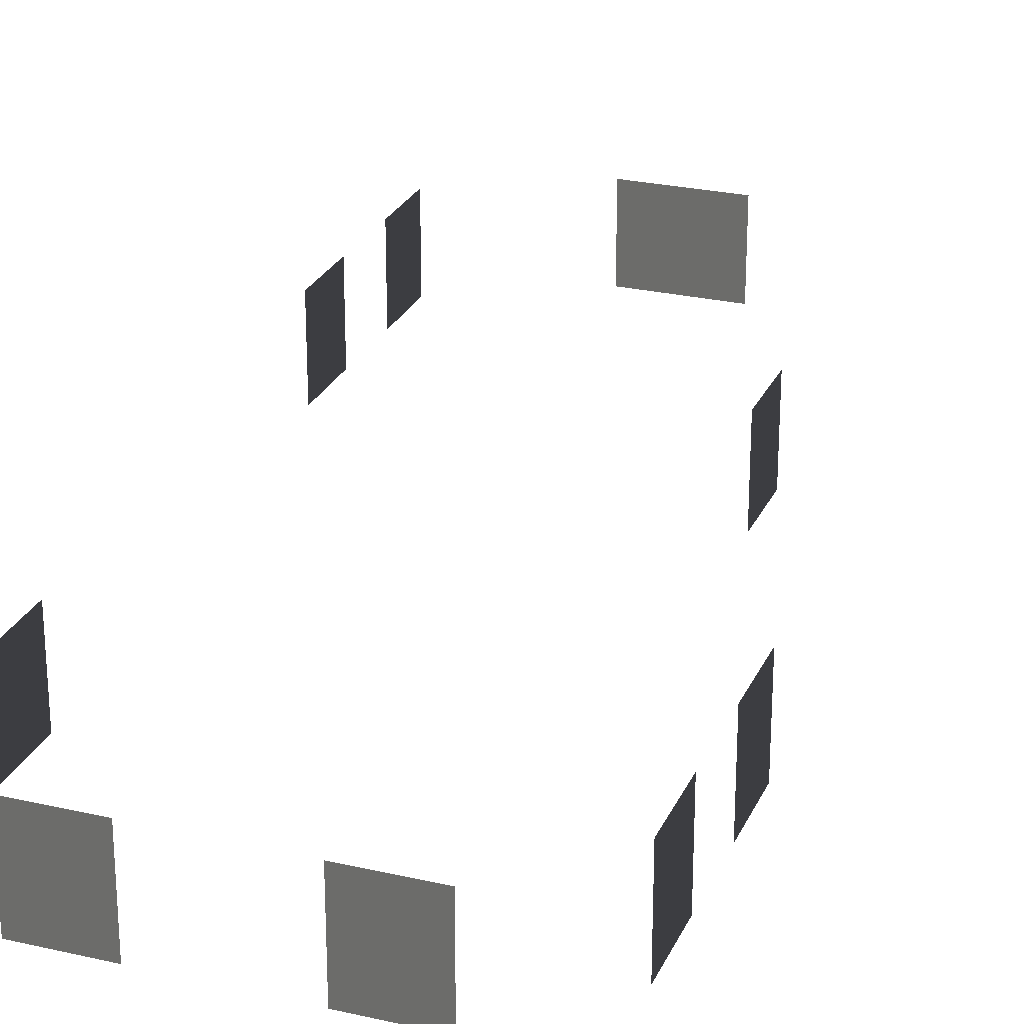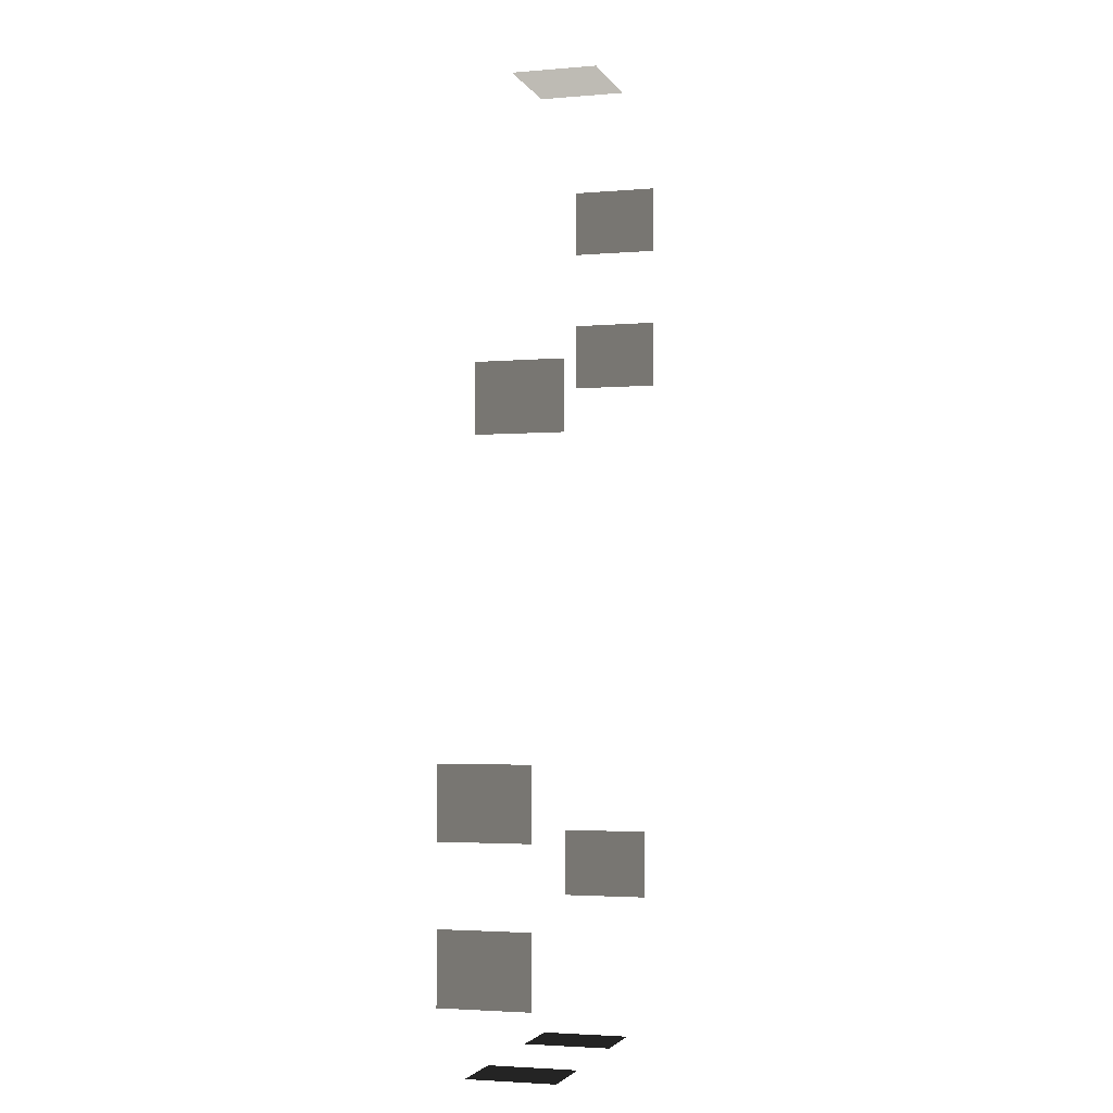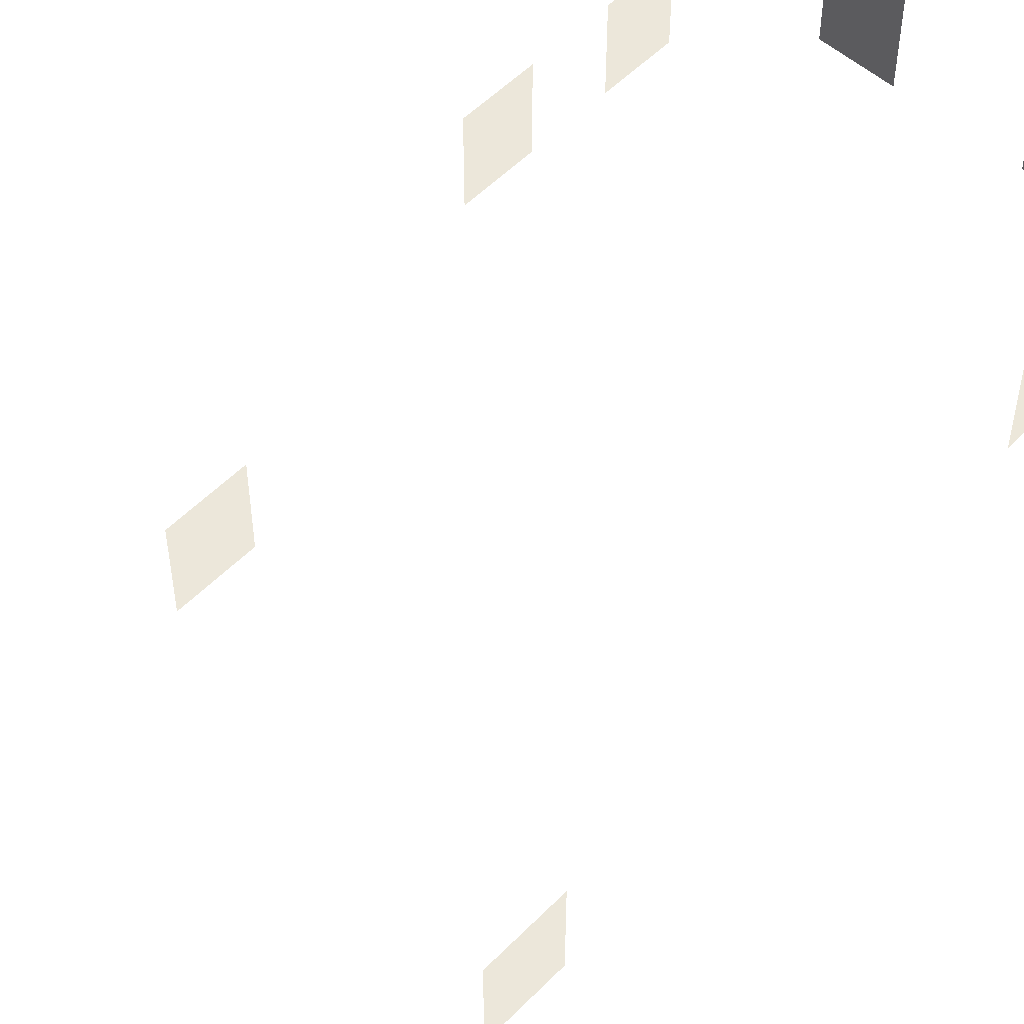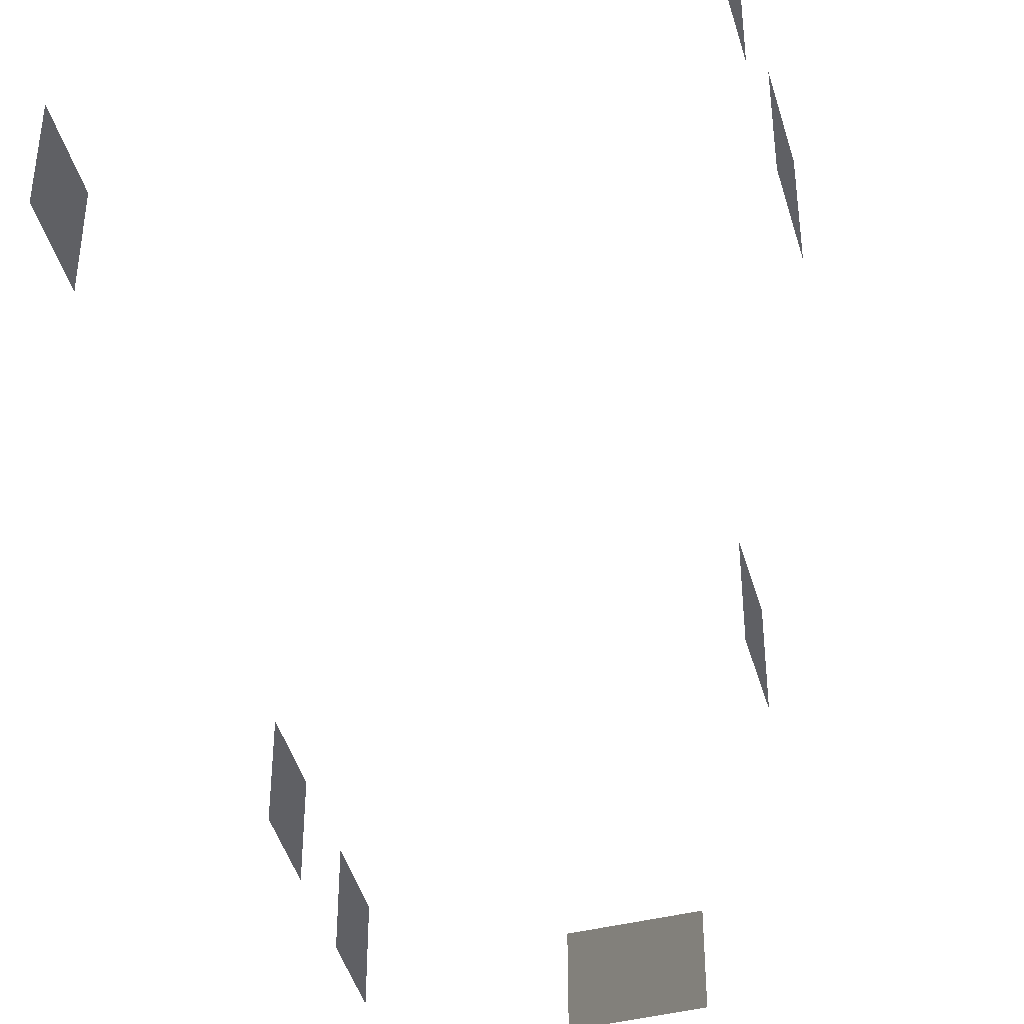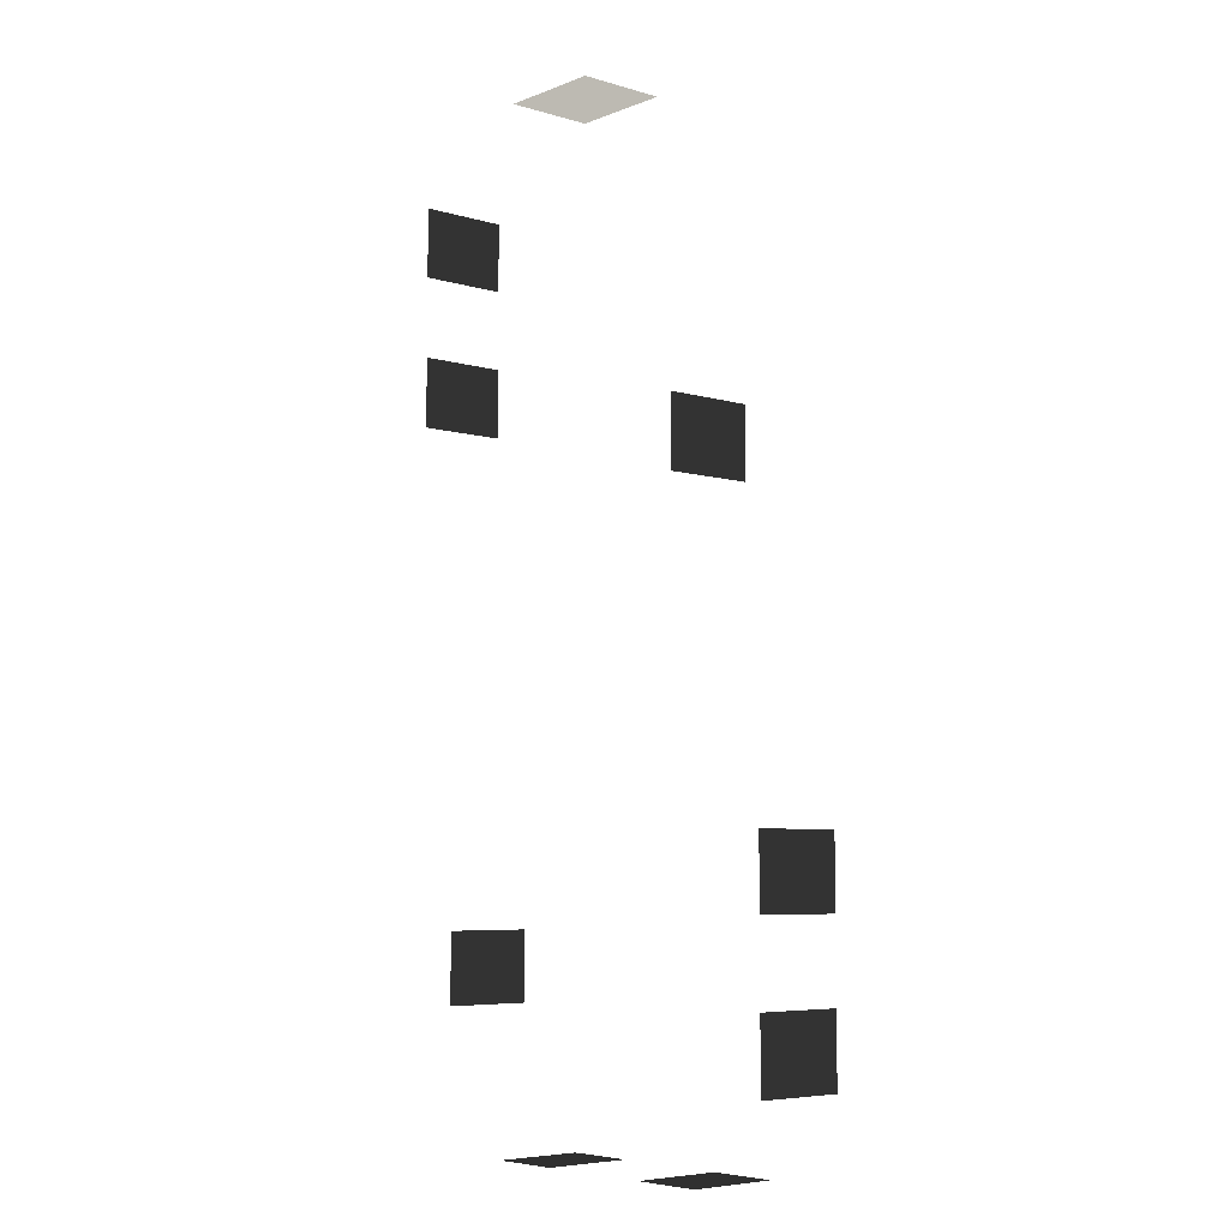
<metadata>
{"format":"obj","ext":"obj","renderer":"f3d","projection":"perspective","resolution":1024,"background":"white","views":[{"elev":25.9,"azim":20.2,"up":"+Z"},{"elev":-2.9,"azim":106.4,"up":"+Y"},{"elev":53.7,"azim":-137.0,"up":"+Z"},{"elev":-44.6,"azim":15.7,"up":"+Z"},{"elev":-6.3,"azim":48.9,"up":"+Y"}]}
</metadata>
<code>
v -0.957 2.254 -0.001043
v -0.957 2.254 -1.482
v -0.957 1.088 -1.482
v -0.957 1.088 -0.001043
v -6.871 5.079 -0.001043
v -6.871 5.079 -1.482
v -6.871 6.246 -1.482
v -6.871 6.246 -0.001043
v -6.871 2.575 -0.001043
v -6.871 2.575 -1.482
v -6.871 3.741 -1.482
v -6.871 3.741 -0.001043
v -3.463 7.447 -0.001043
v -3.463 7.447 -1.482
v -2.88 7.447 -1.482
v -2.88 7.447 -0.001043
v -4.046 7.447 -0.001043
v -4.046 7.447 -1.482
v -4.629 7.447 -0.001043
v -4.629 7.447 -1.482
v -4.046 7.447 -1.482
v -4.046 7.447 -0.001043
v 0.7752 -4.041 -0.001043
v 0.7752 -4.041 -1.482
v 0.7752 -5.207 -1.482
v 0.7752 -5.207 -0.001043
v 0.7752 -6.505 -0.001043
v 0.7752 -6.505 -1.482
v 0.7752 -7.671 -1.482
v 0.7752 -7.671 -0.001043
v -0.5312 -8.963 -0.001043
v -0.5312 -8.963 -1.482
v -1.697 -8.963 -1.482
v -1.697 -8.963 -0.001043
v -3.656 -8.963 -0.001043
v -3.656 -8.963 -1.482
v -4.823 -8.963 -1.482
v -4.823 -8.963 -0.001043
v -6.101 -6.718 -0.001043
v -6.101 -6.718 -1.482
v -6.101 -5.552 -1.482
v -6.101 -5.552 -0.001043
g Building_small_t1.082_(1)_32019_95
f 1 3 2
f 1 4 3
f 5 7 6
f 5 8 7
f 9 11 10
f 9 12 11
f 13 15 14
f 13 16 15
f 17 13 14
f 17 14 18
f 19 21 20
f 19 22 21
f 23 25 24
f 23 26 25
f 27 29 28
f 27 30 29
f 31 33 32
f 31 34 33
f 35 37 36
f 35 38 37
f 39 41 40
f 39 42 41

</code>
